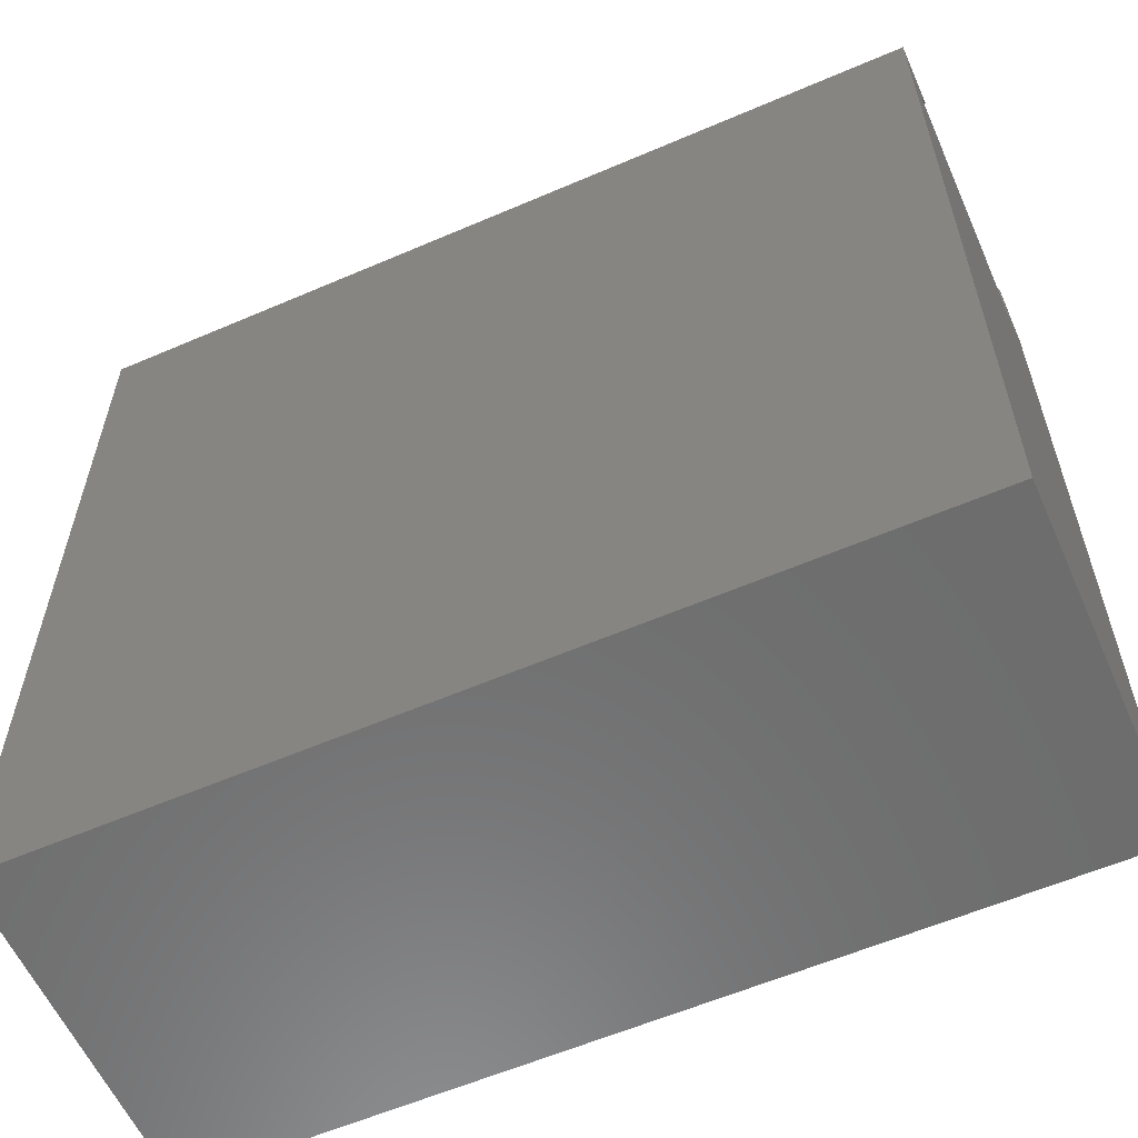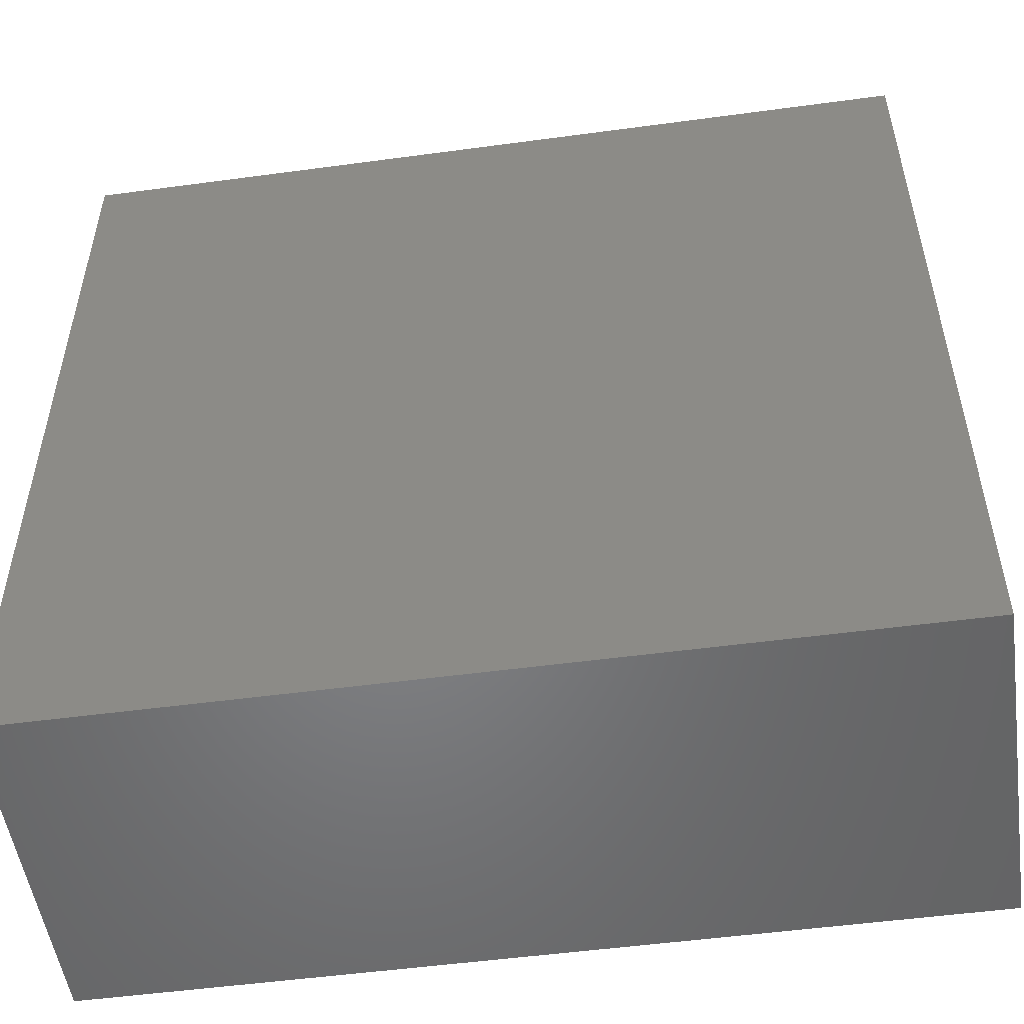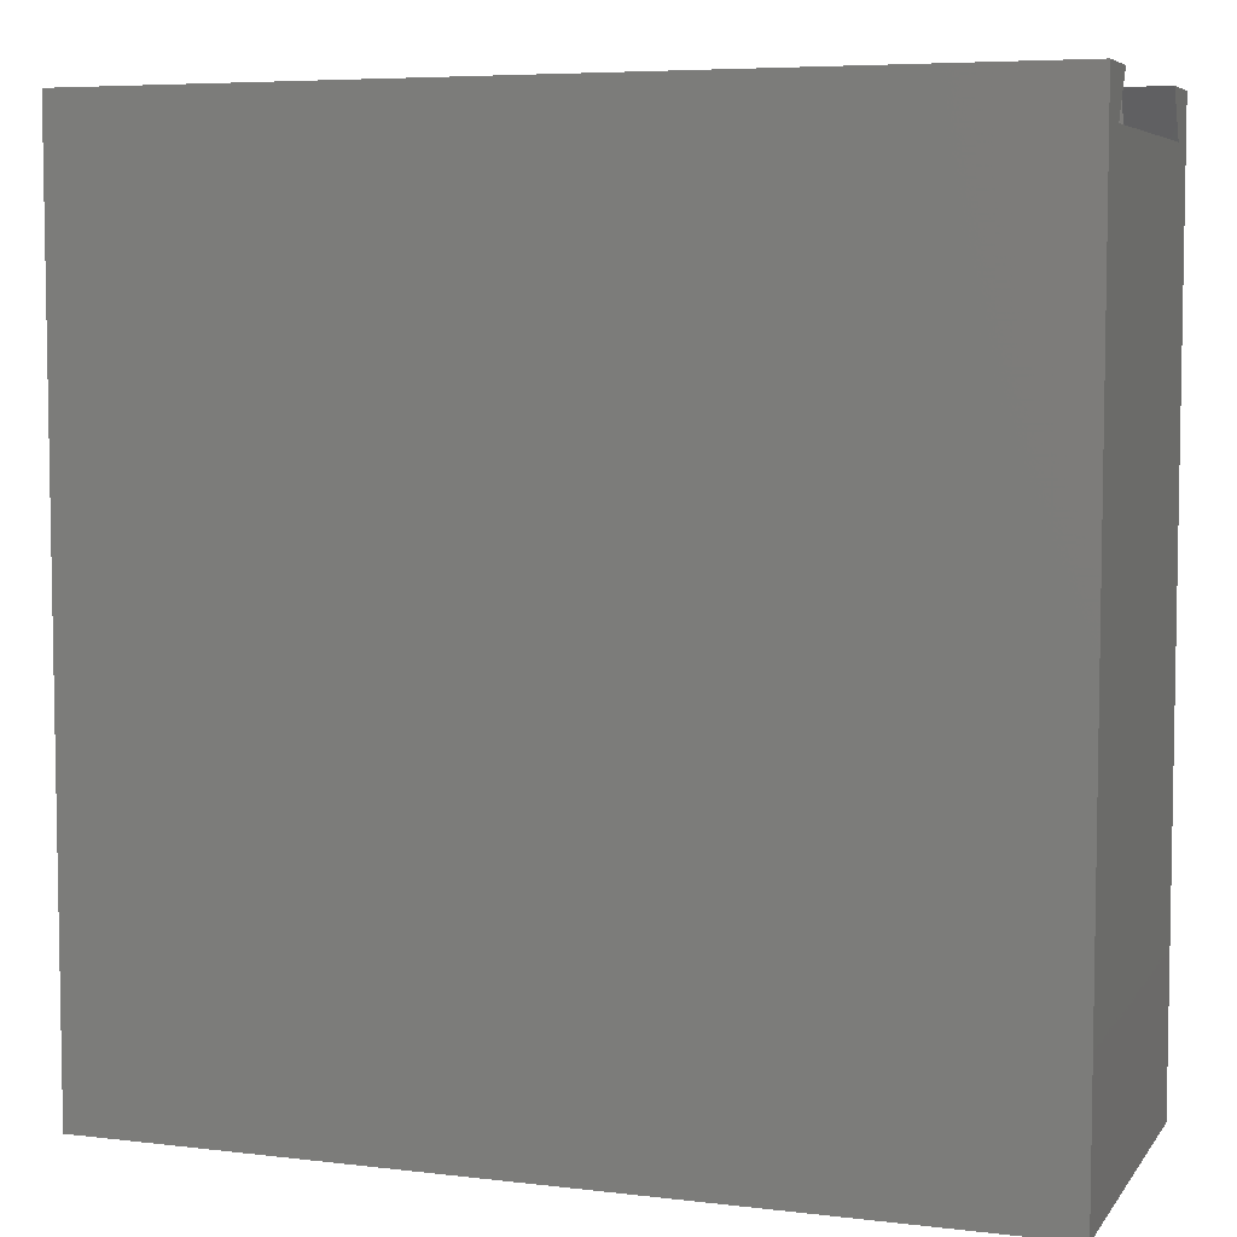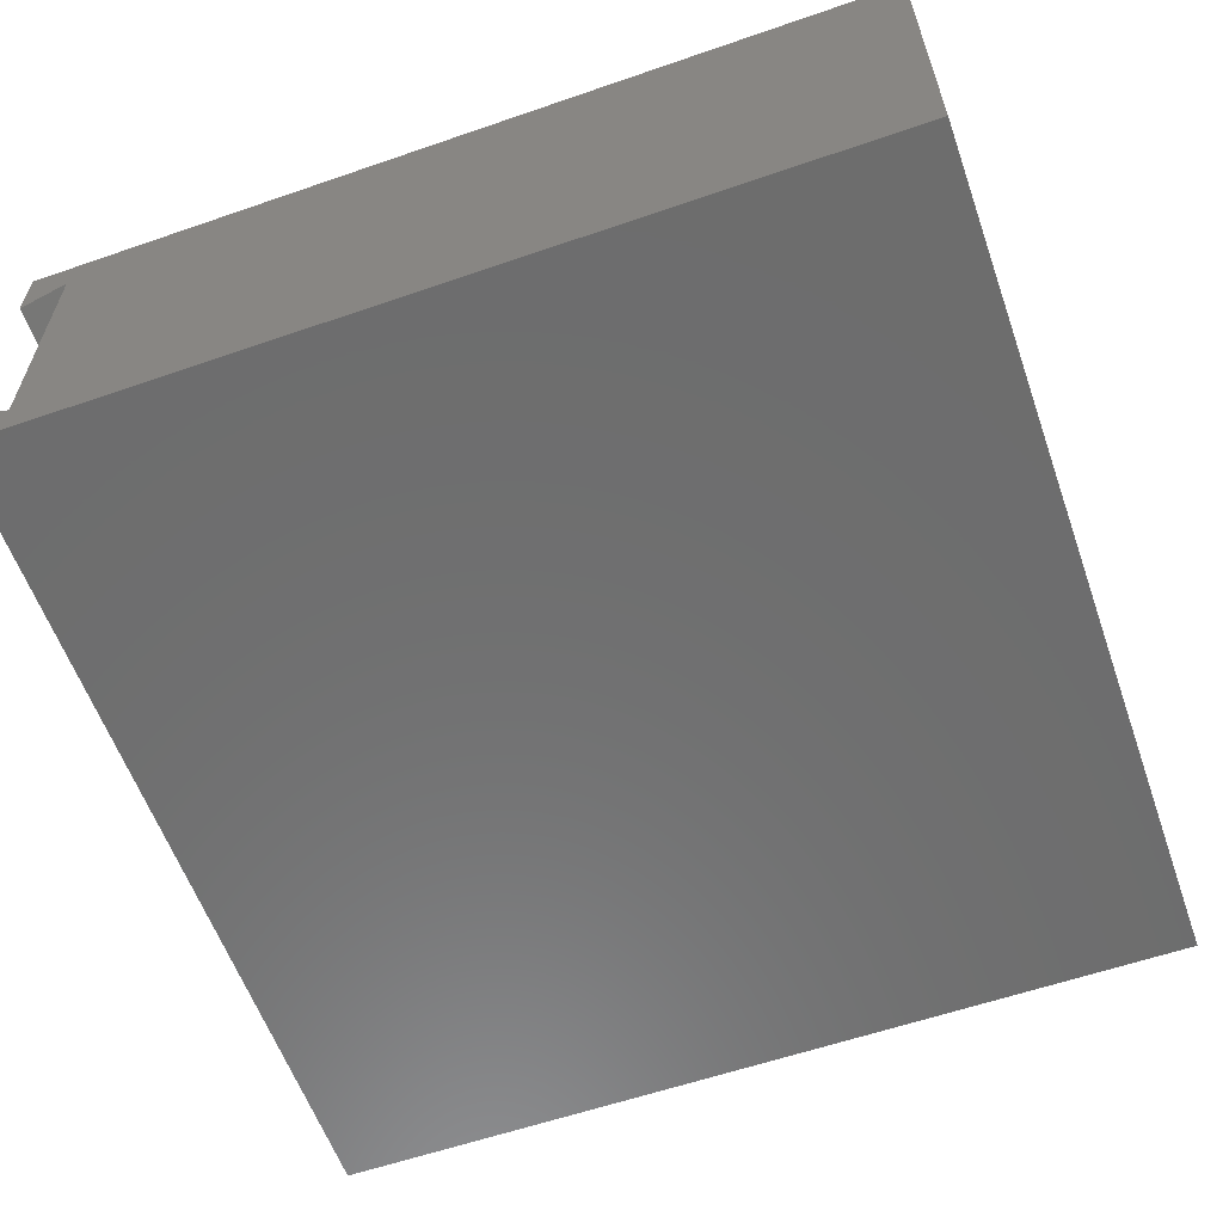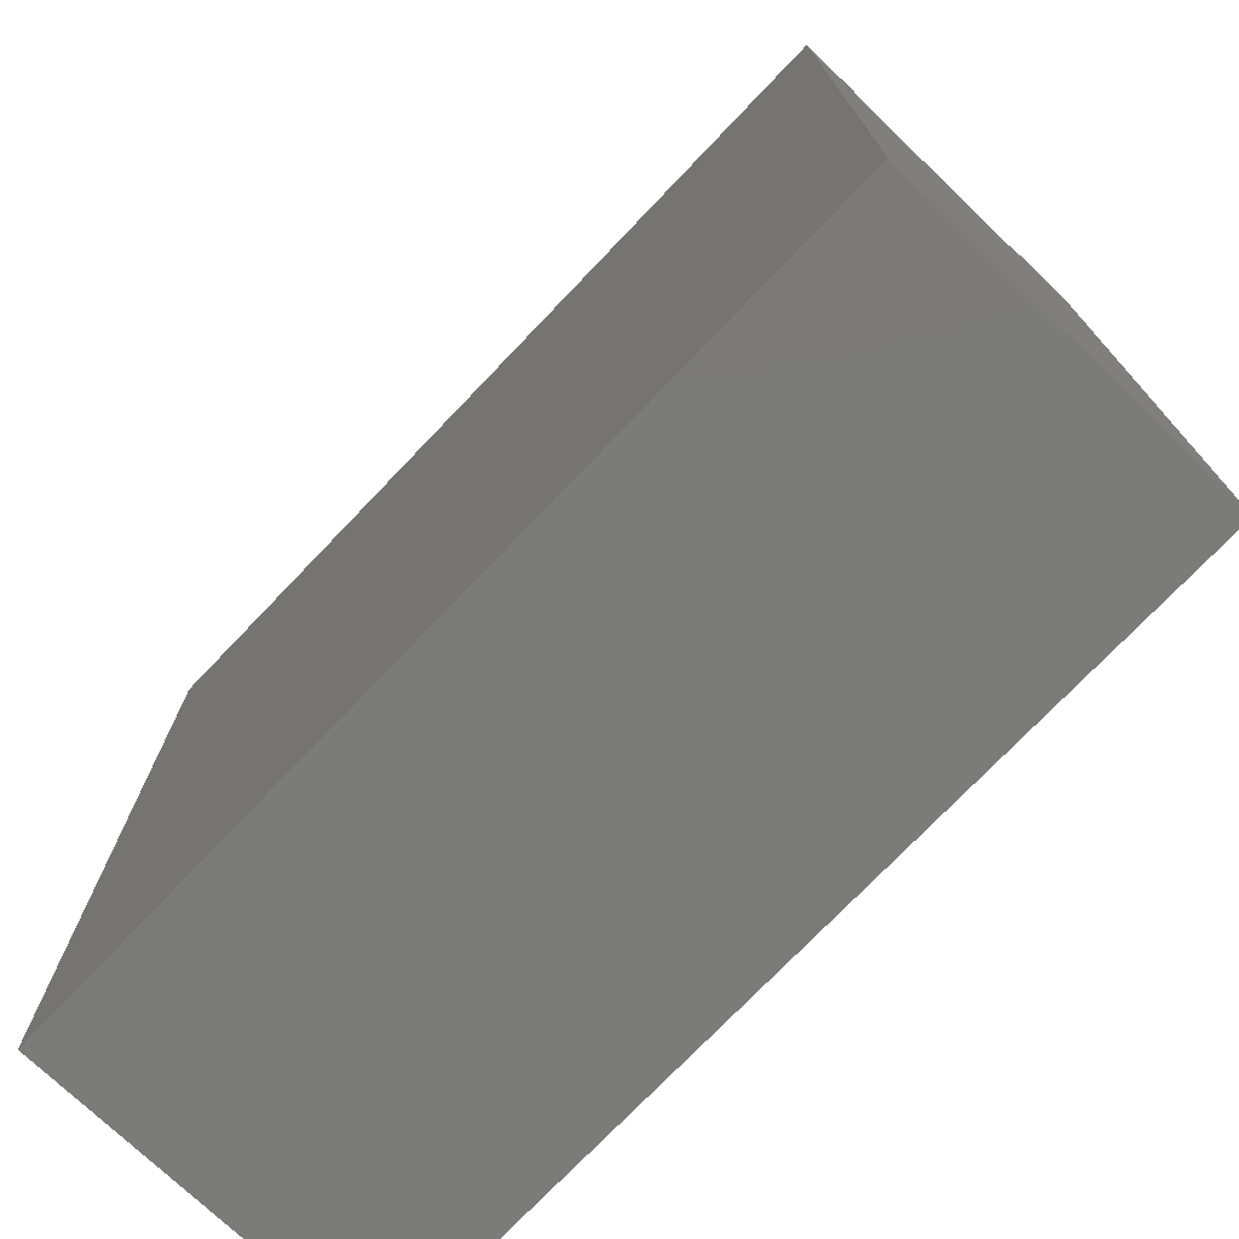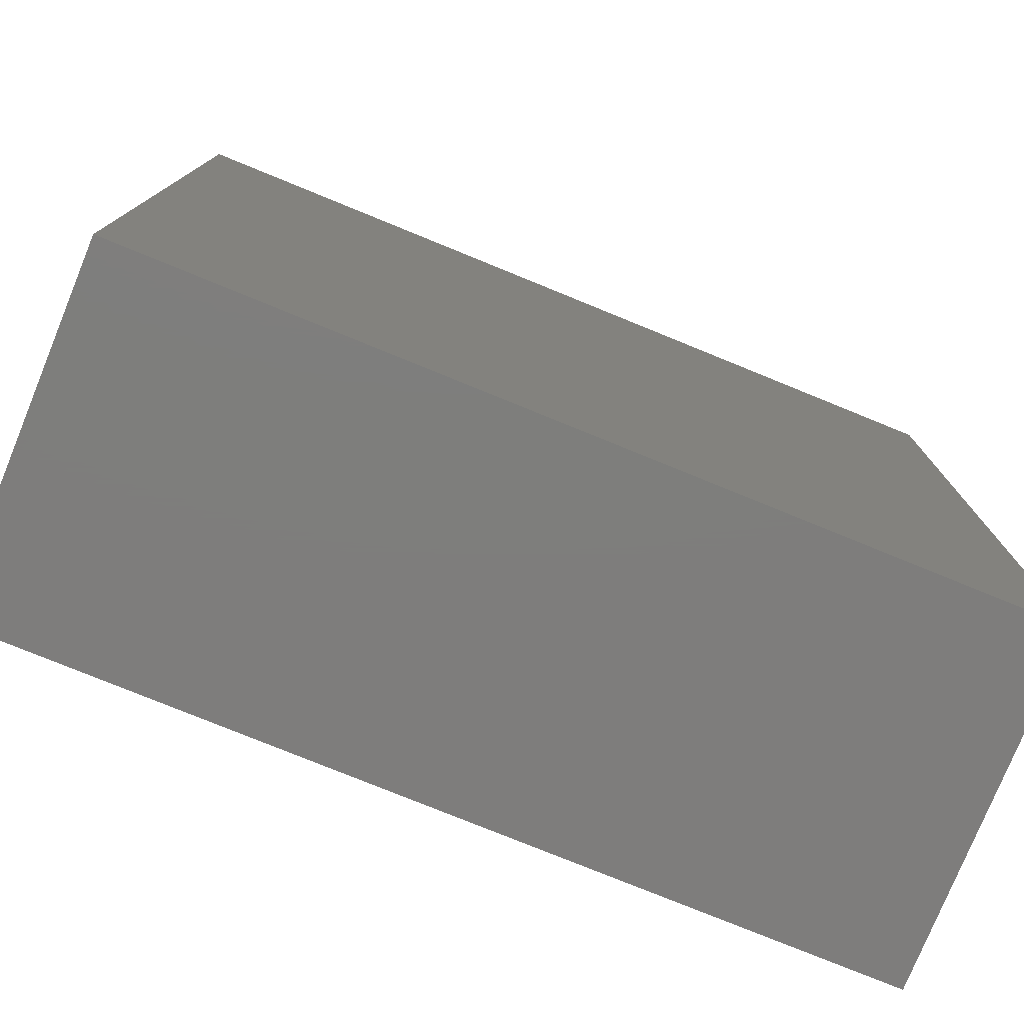
<metadata>
{"format":"stl","ext":"stl","renderer":"f3d","projection":"perspective","resolution":1024,"background":"white","views":[{"elev":-59.1,"azim":-156.1,"up":"+Z"},{"elev":-52.0,"azim":-171.7,"up":"+Z"},{"elev":6.1,"azim":-160.3,"up":"+Z"},{"elev":-59.5,"azim":109.5,"up":"+Y"},{"elev":-74.3,"azim":-133.7,"up":"+Z"},{"elev":-77.5,"azim":157.8,"up":"+Z"}]}
</metadata>
<code>
# stl→obj: 64 verts, 124 faces
v 50 3.649 50
v 50 0 50
v 50 2.206 47.5
v 50 20 50
v 50 17.79 47.5
v 50 20 0
v 50 16.35 50
v 50 0 0
v 47.5 17.5 50
v 2.5 17.5 50
v 0 20 50
v 0 16.35 50
v 2.5 16.35 50
v 47.5 16.35 50
v 2.5 3.649 50
v 0 3.649 50
v 2.5 2.5 50
v 47.5 2.5 50
v 47.5 3.649 50
v 0 0 50
v 0 0 0
v 0 20 0
v 0 17.79 47.5
v 0 2.206 47.5
v 13.75 17.5 5.514
v 18.05 2.5 3.601
v 18.05 17.5 3.601
v 13.75 2.5 5.514
v 2.5 2.5 25
v 2.992 17.5 20.32
v 2.5 17.5 25
v 2.992 2.5 20.32
v 9.945 17.5 8.279
v 9.945 2.5 8.279
v 6.797 2.5 11.77
v 6.797 17.5 11.77
v 47.01 2.5 20.32
v 47.5 17.5 25
v 47.01 17.5 20.32
v 47.5 2.5 25
v 43.2 2.5 11.77
v 45.55 17.5 15.85
v 43.2 17.5 11.77
v 45.55 2.5 15.85
v 22.65 17.5 2.623
v 27.35 2.5 2.623
v 27.35 17.5 2.623
v 22.65 2.5 2.623
v 40.06 2.5 8.279
v 40.06 17.5 8.279
v 36.25 17.5 5.514
v 36.25 2.5 5.514
v 47.5 17.5 47.5
v 2.5 17.5 47.5
v 4.445 17.5 15.85
v 31.95 17.5 3.601
v 2.5 17.5 48.01
v 47.5 17.5 48.01
v 4.445 2.5 15.85
v 31.95 2.5 3.601
v 2.5 2.5 47.5
v 47.5 2.5 47.5
v 47.5 2.5 48.01
v 2.5 2.5 48.01
f 1 2 3
f 4 5 6
f 5 4 7
f 3 6 5
f 8 3 2
f 3 8 6
f 4 9 7
f 4 10 9
f 11 10 4
f 12 10 11
f 10 12 13
f 7 9 14
f 15 16 17
f 18 1 19
f 1 18 2
f 17 2 18
f 17 20 2
f 20 17 16
f 21 6 8
f 6 21 22
f 22 23 11
f 22 24 23
f 24 22 21
f 11 23 12
f 24 20 16
f 20 24 21
f 6 11 4
f 11 6 22
f 21 2 20
f 2 21 8
f 25 26 27
f 26 25 28
f 29 30 31
f 30 29 32
f 33 28 25
f 28 33 34
f 35 33 36
f 33 35 34
f 37 38 39
f 38 37 40
f 41 42 43
f 42 41 44
f 45 46 47
f 46 45 48
f 44 39 42
f 39 44 37
f 49 43 50
f 43 49 41
f 27 48 45
f 48 27 26
f 51 49 50
f 49 51 52
f 31 53 54
f 31 38 53
f 30 38 31
f 30 39 38
f 55 39 30
f 55 42 39
f 36 42 55
f 36 43 42
f 33 43 36
f 33 50 43
f 25 50 33
f 25 51 50
f 27 51 25
f 27 56 51
f 45 56 27
f 56 45 47
f 57 9 10
f 9 57 58
f 32 55 30
f 55 32 59
f 59 36 55
f 36 59 35
f 47 60 56
f 60 47 46
f 56 52 51
f 52 56 60
f 40 61 62
f 40 29 61
f 37 29 40
f 37 32 29
f 44 32 37
f 44 59 32
f 41 59 44
f 41 35 59
f 49 35 41
f 49 34 35
f 52 34 49
f 52 28 34
f 60 28 52
f 60 26 28
f 46 26 60
f 26 46 48
f 63 17 18
f 17 63 64
f 40 53 38
f 53 40 62
f 9 58 14
f 18 19 63
f 61 31 54
f 31 61 29
f 15 17 64
f 57 10 13
f 12 57 13
f 57 23 58
f 23 57 12
f 58 7 14
f 58 5 7
f 5 58 23
f 5 53 3
f 5 54 53
f 54 23 61
f 23 54 5
f 62 3 53
f 61 3 62
f 61 24 3
f 24 61 23
f 1 63 19
f 63 3 64
f 3 63 1
f 64 16 15
f 64 24 16
f 24 64 3

</code>
